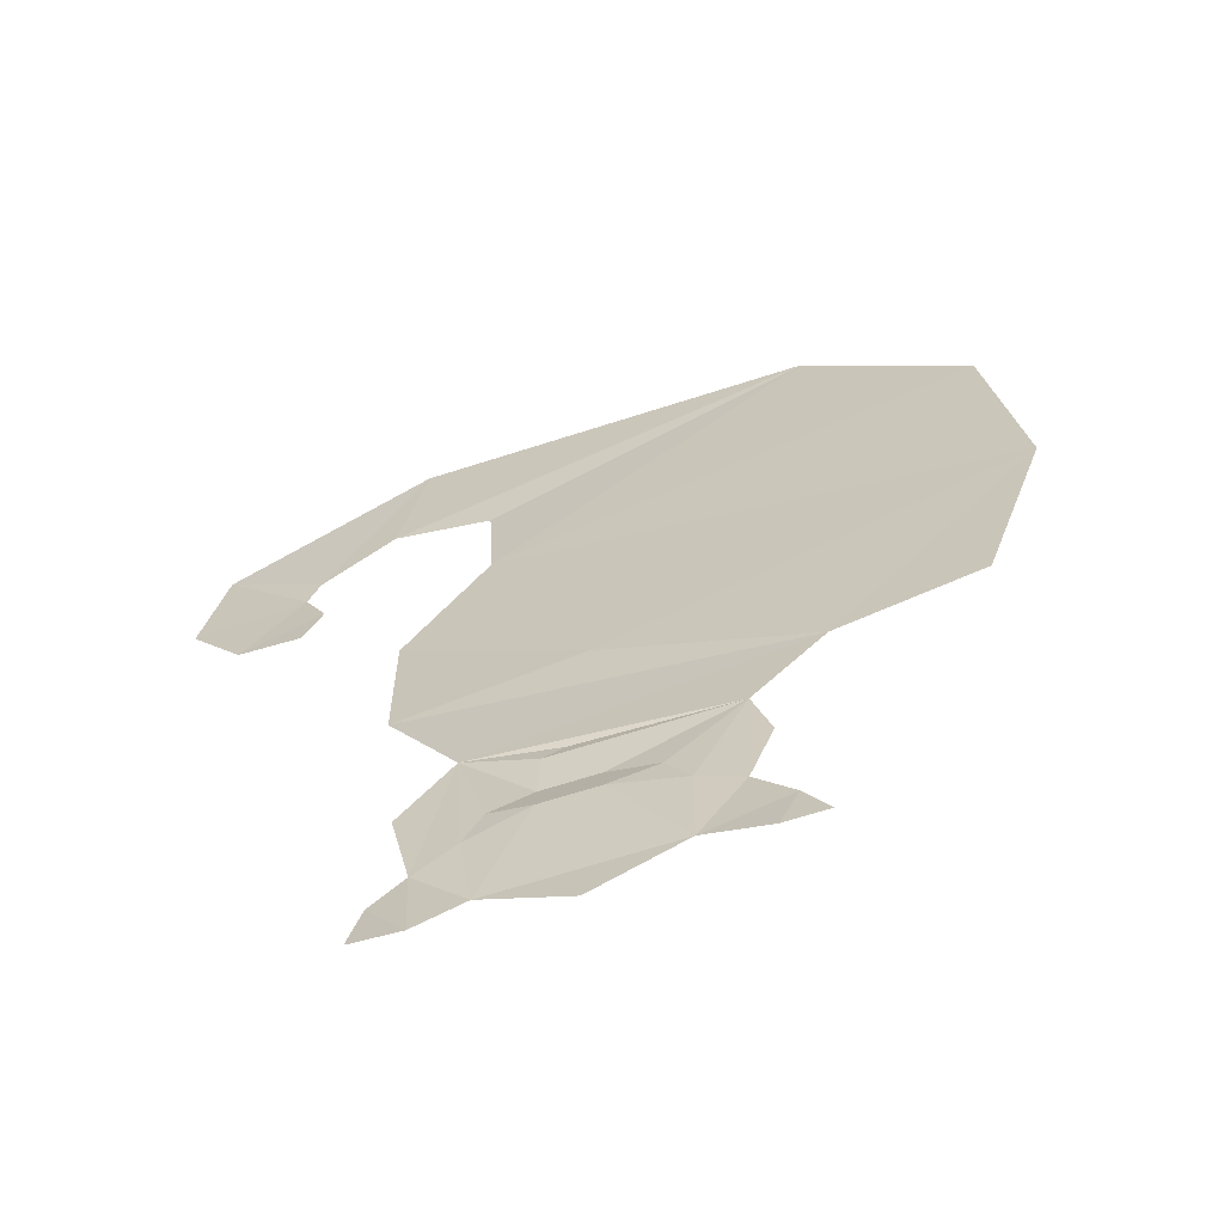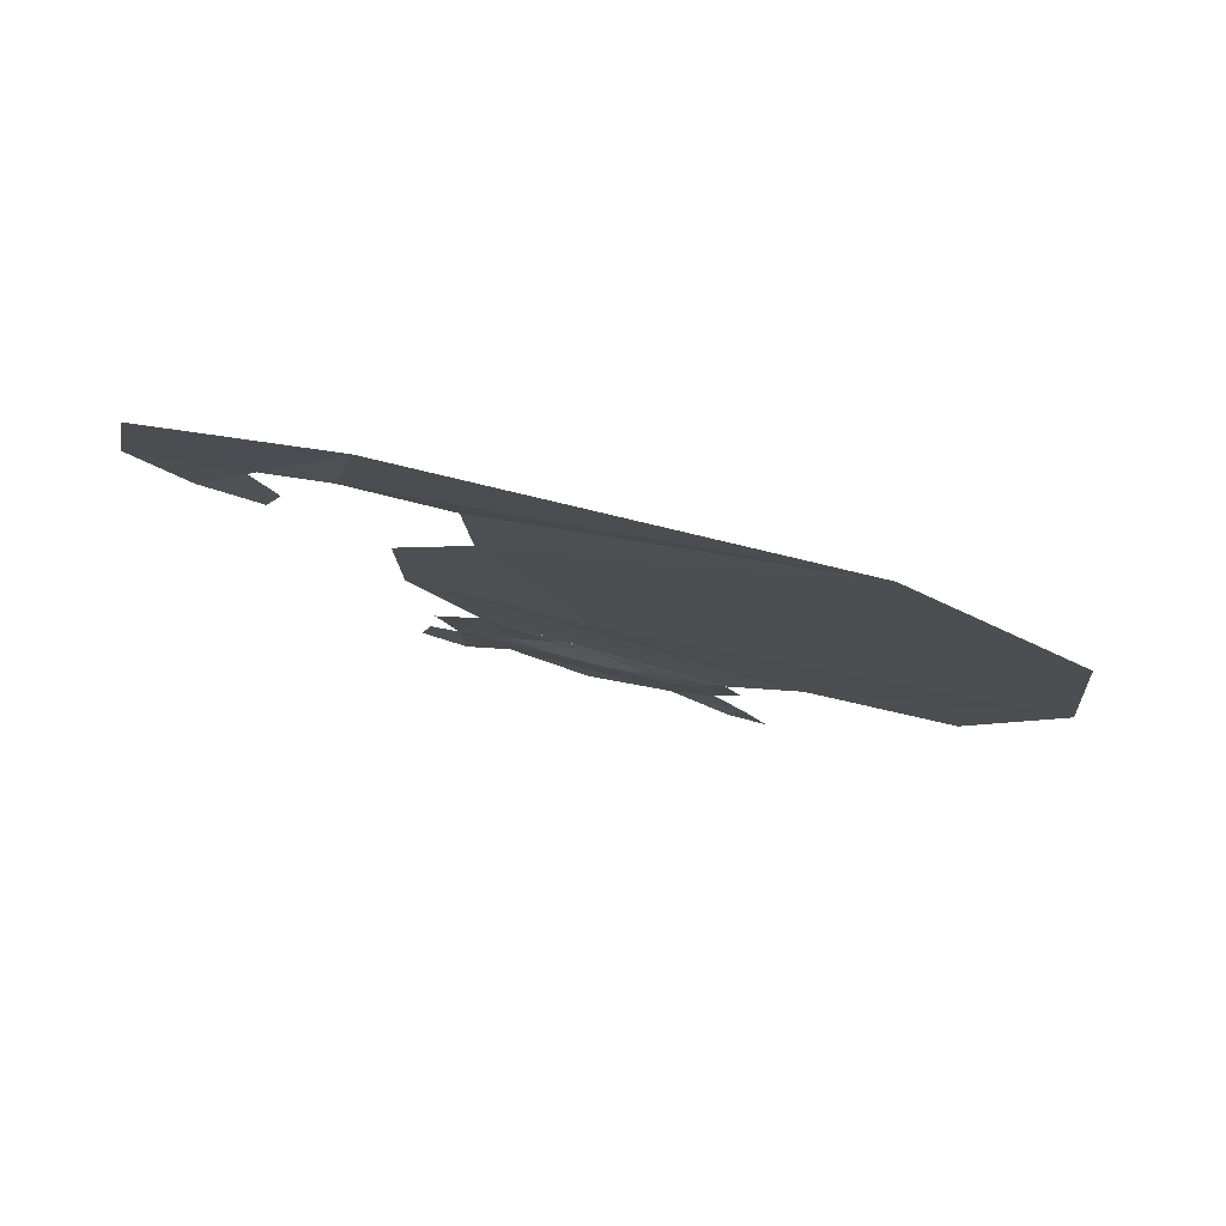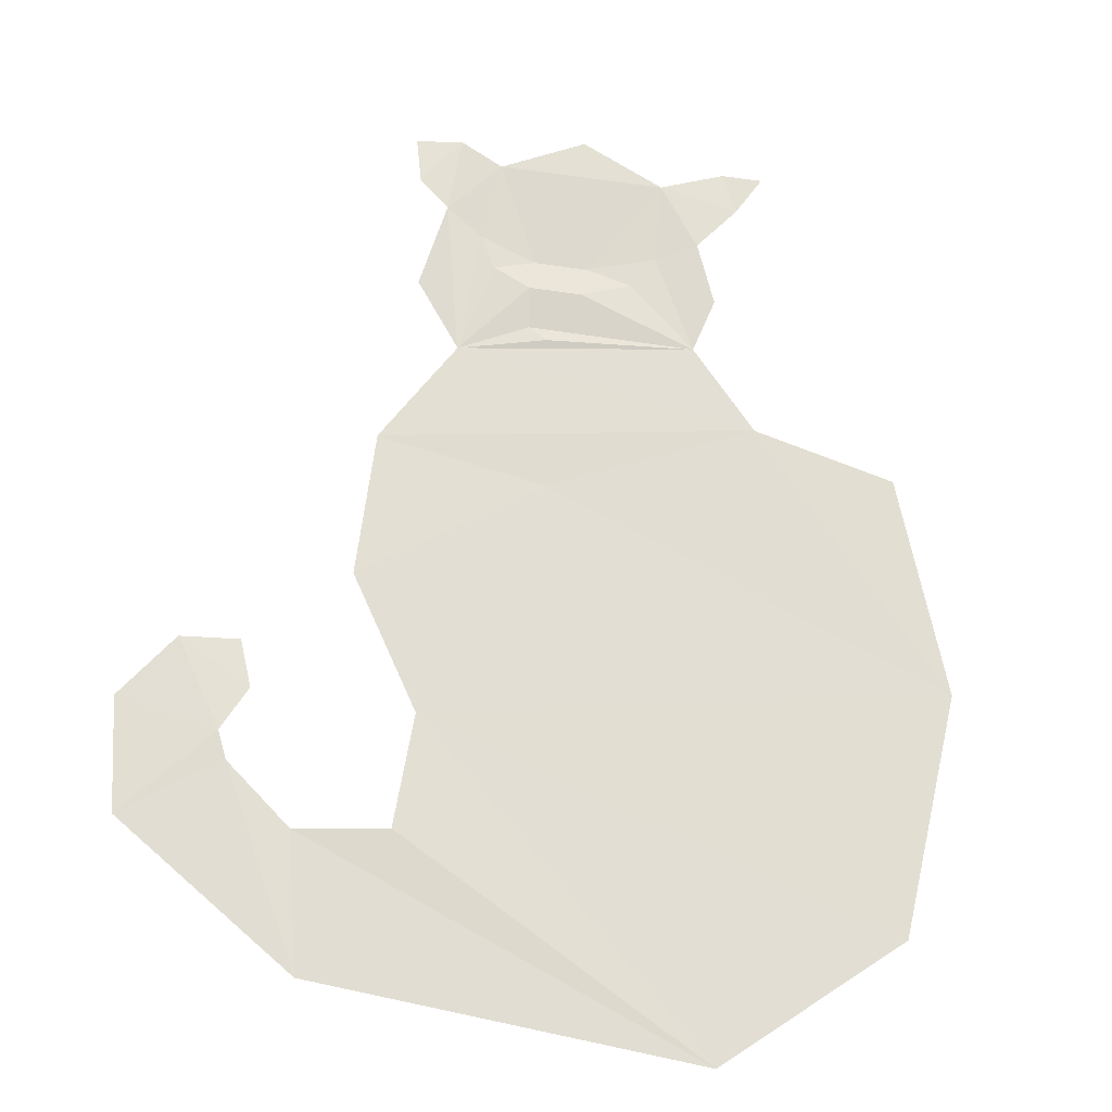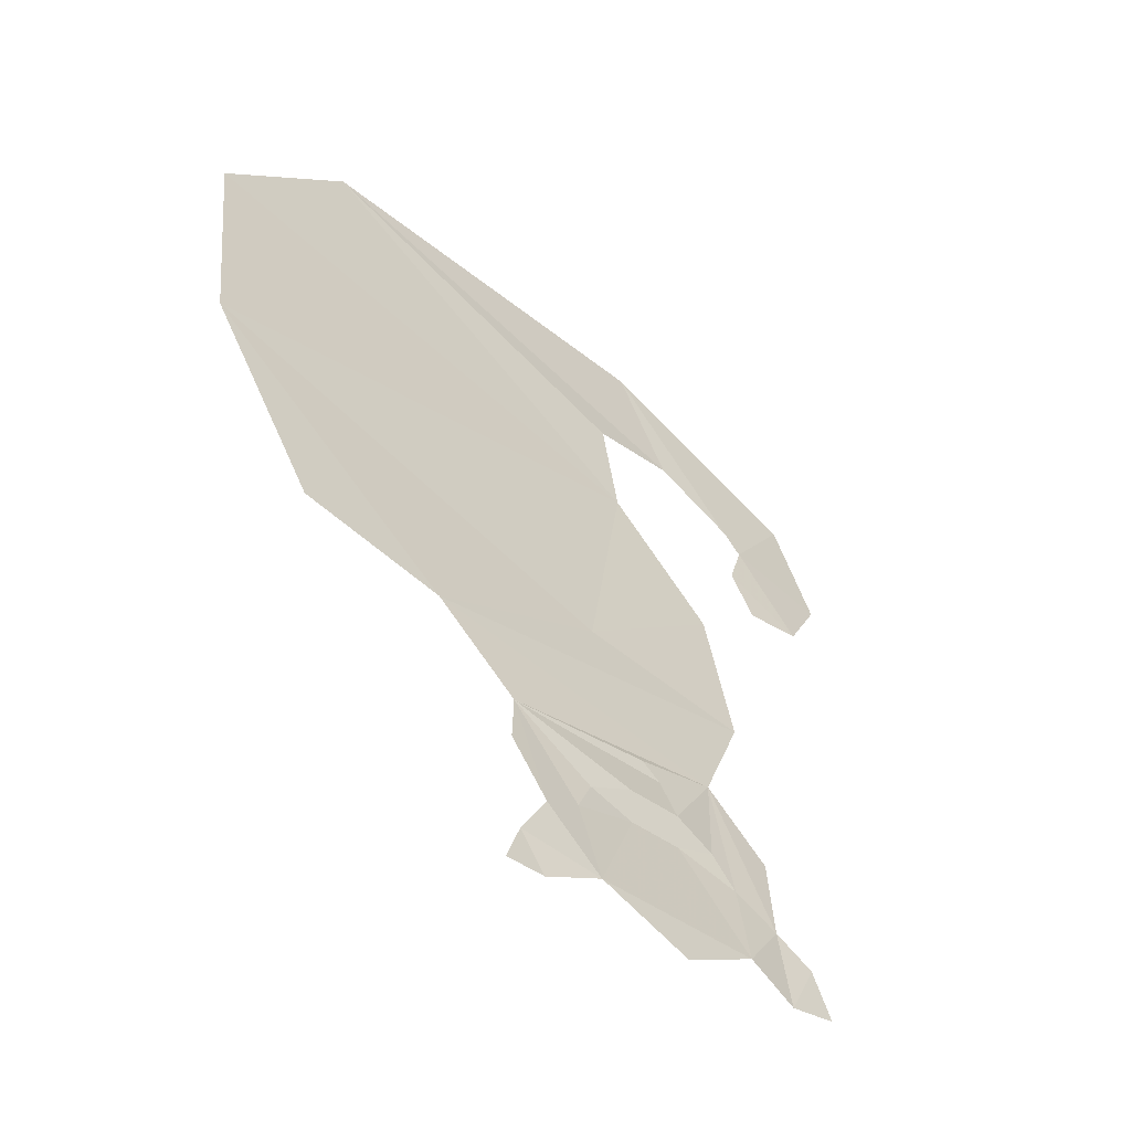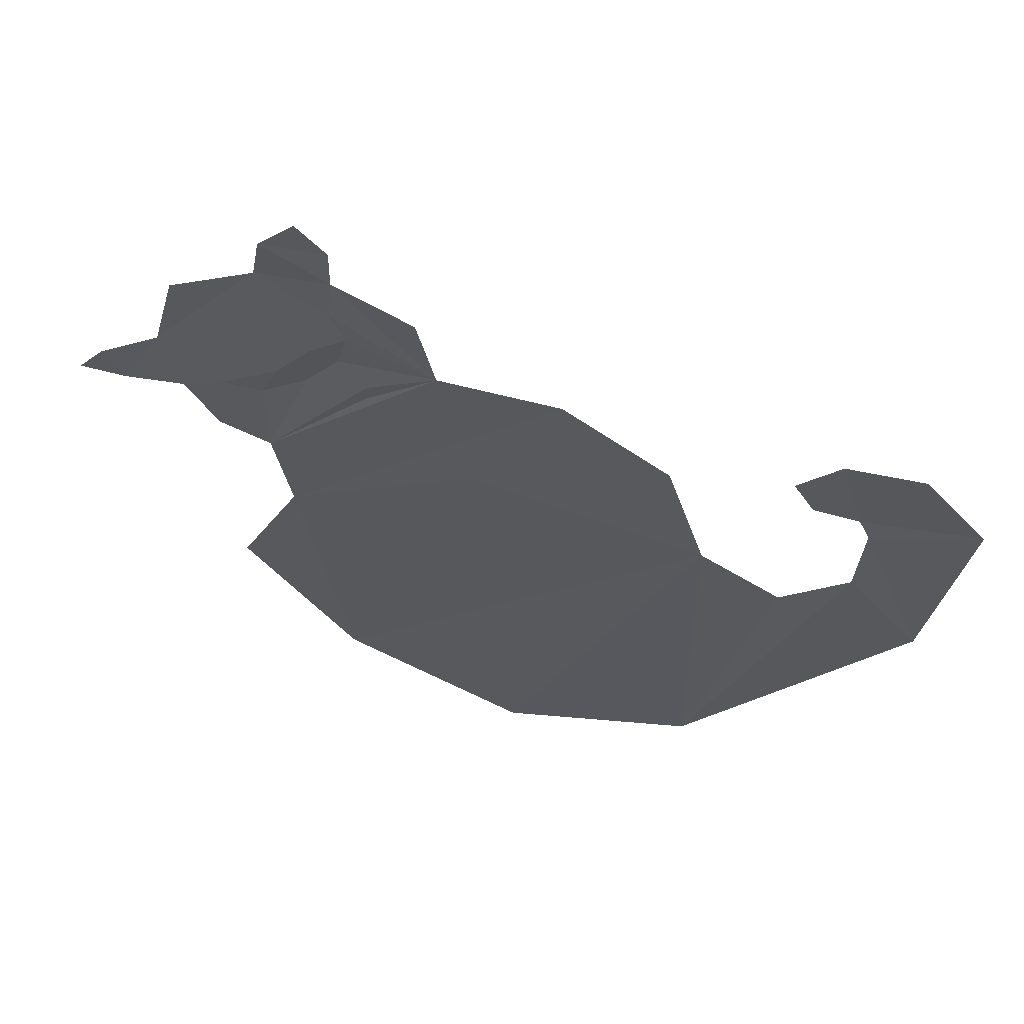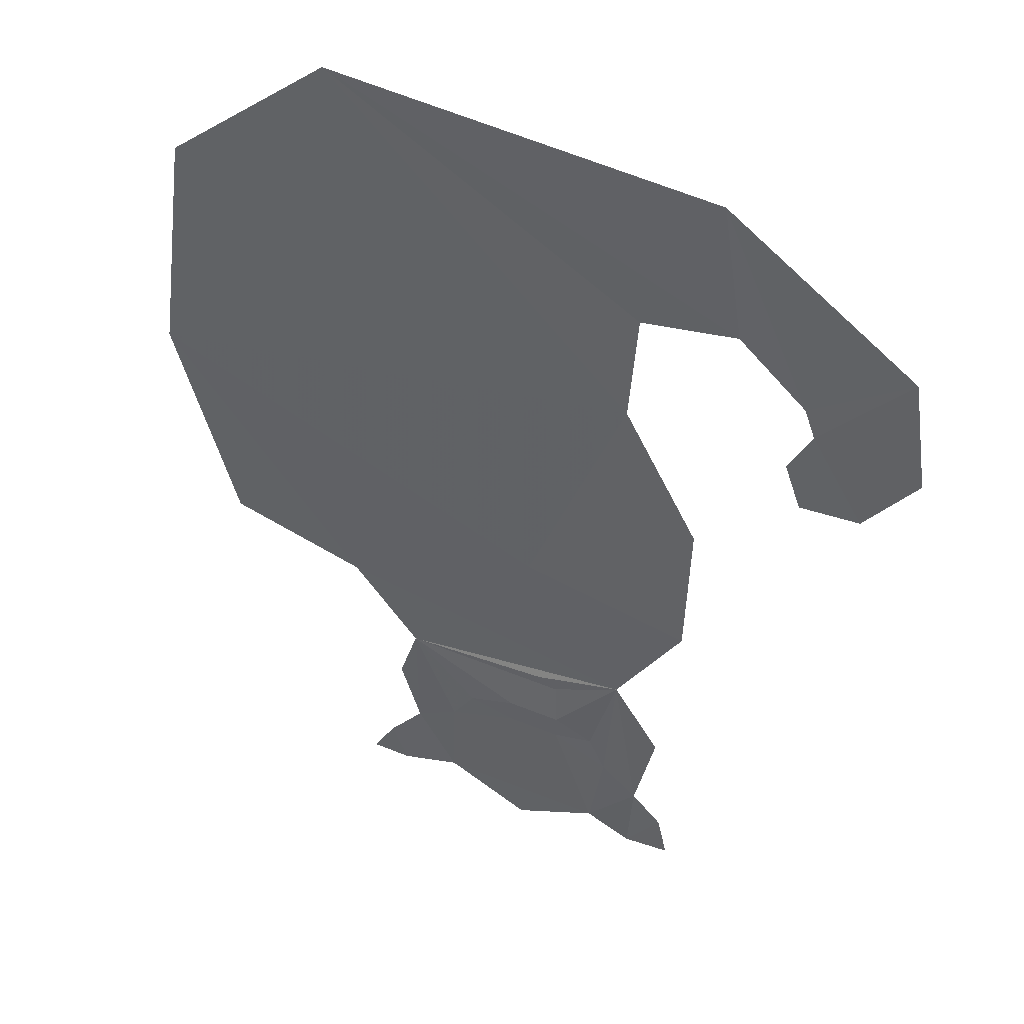
<metadata>
{"format":"obj","ext":"obj","renderer":"f3d","projection":"perspective","resolution":1024,"background":"white","views":[{"elev":-77.3,"azim":-163.3,"up":"+Y"},{"elev":69.6,"azim":-164.6,"up":"+Y"},{"elev":55.9,"azim":-170.0,"up":"+Z"},{"elev":-42.6,"azim":-42.2,"up":"+Y"},{"elev":-22.8,"azim":50.4,"up":"+Z"},{"elev":55.1,"azim":23.0,"up":"+Y"}]}
</metadata>
<code>
o unused/6448
v -14 -164 -166
v -25 -152 -168
v 21 -159 -167
v 8 -162 -166
v 5 -164 -166
v 4 -170 -164
v -3 -173 -164
v -6 -178 -163
v -12 -181 -162
v -16 -172 -164
v -46 -147 -169
v -58 -116 -175
v 4 -139 -171
v 30 -143 -170
v 16 -102 -178
v 29 -121 -174
v -56 -81 -182
v -33 -60 -186
v 16 -85 -181
v 30 -83 -182
v 25 -63 -186
v 41 -91 -180
v 55 -81 -182
v 43 -95 -179
v 59 -98 -179
v 52 -108 -177
v 40 -102 -178
v 43 -109 -177
v -5 -190 -160
v 4 -175 -164
v 12 -175 -164
v 20 -190 -160
v 8 -196 -159
v 12 -170 -164
v 18 -173 -164
v 21 -178 -163
v 27 -182 -162
v 27 -194 -160
v 32 -186 -161
v 34 -193 -160
v 11 -164 -166
v -17 -188 -161
v -14 -194 -160
v -20 -194 -160
v 29 -169 -165
f 1 2 3
f 1 3 4
f 1 4 5
f 1 5 6
f 1 6 7
f 1 7 8
f 1 8 9
f 1 9 10
f 2 11 12
f 2 12 13
f 2 13 14
f 2 14 3
f 13 15 16
f 13 16 14
f 12 15 13
f 15 12 17
f 15 17 18
f 15 18 19
f 19 18 20
f 20 18 21
f 20 21 22
f 22 21 23
f 22 23 24
f 24 23 25
f 24 25 26
f 24 26 27
f 27 26 28
f 29 30 31
f 29 31 32
f 29 32 33
f 30 6 34
f 30 34 31
f 31 34 35
f 31 35 36
f 31 36 32
f 32 36 37
f 32 37 38
f 38 37 39
f 38 39 40
f 5 4 41
f 5 41 34
f 5 34 6
f 30 7 6
f 7 30 8
f 8 30 29
f 8 29 9
f 9 29 42
f 42 29 43
f 42 43 44
f 37 3 45
f 3 37 36
f 3 36 35
f 3 35 34
f 3 34 41
f 3 41 4

</code>
